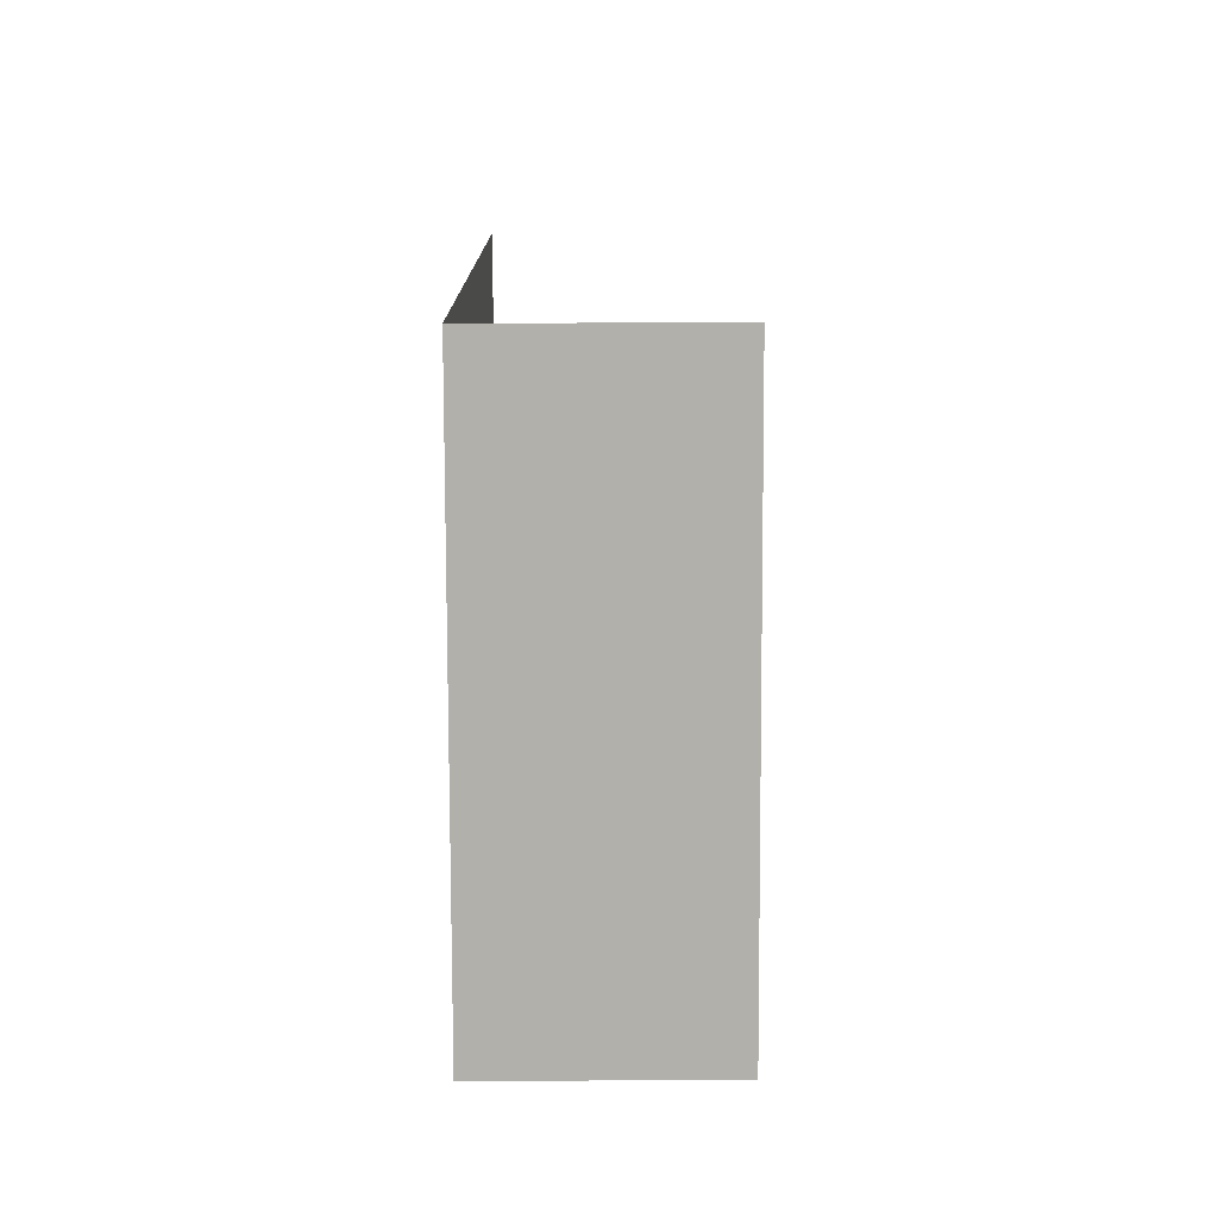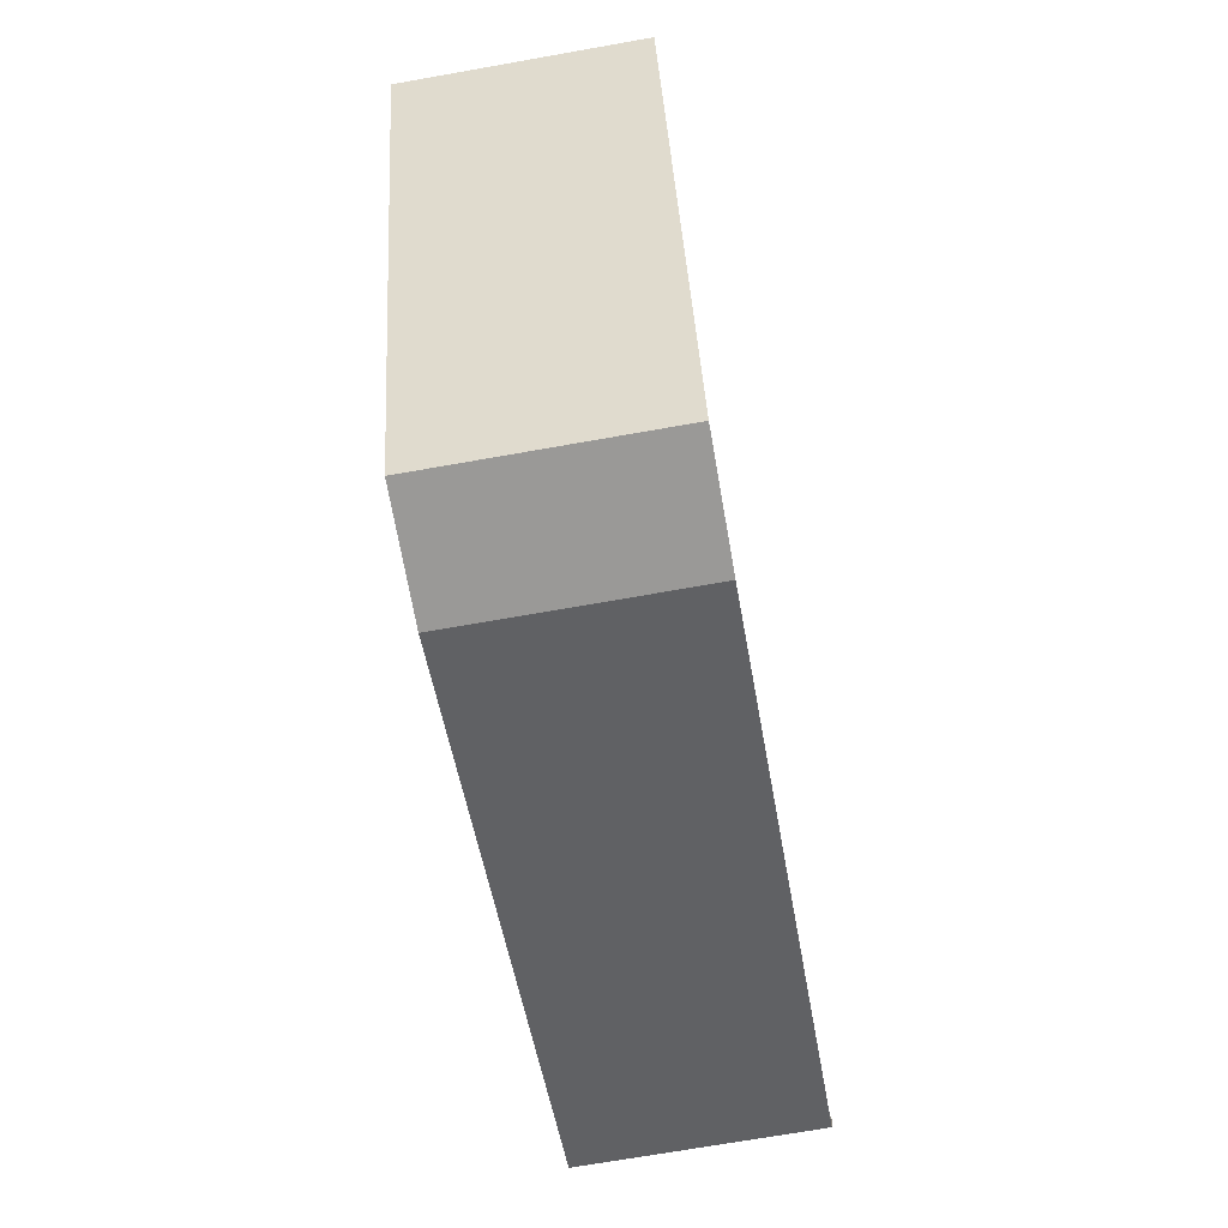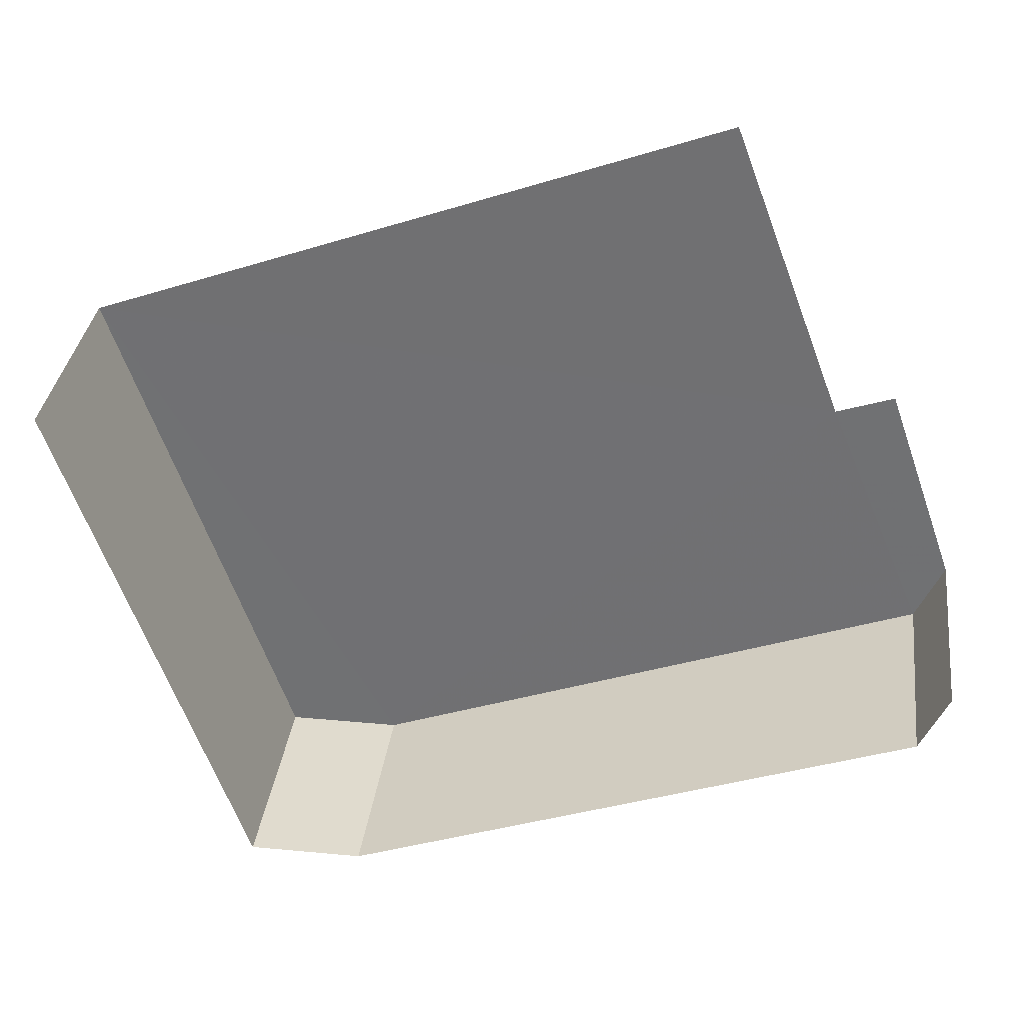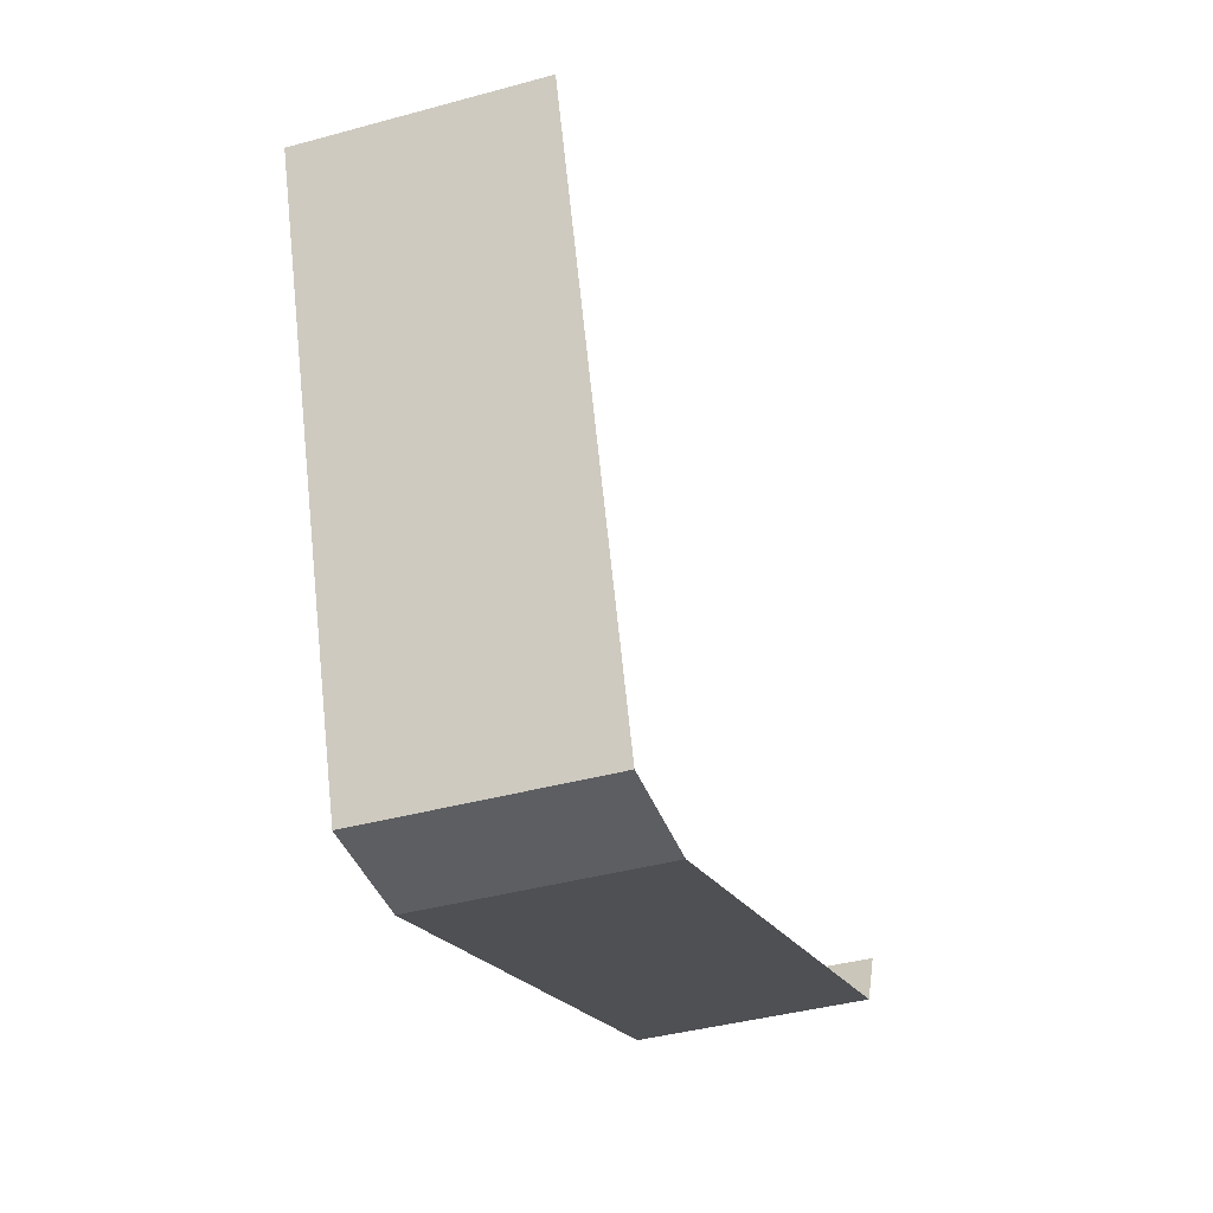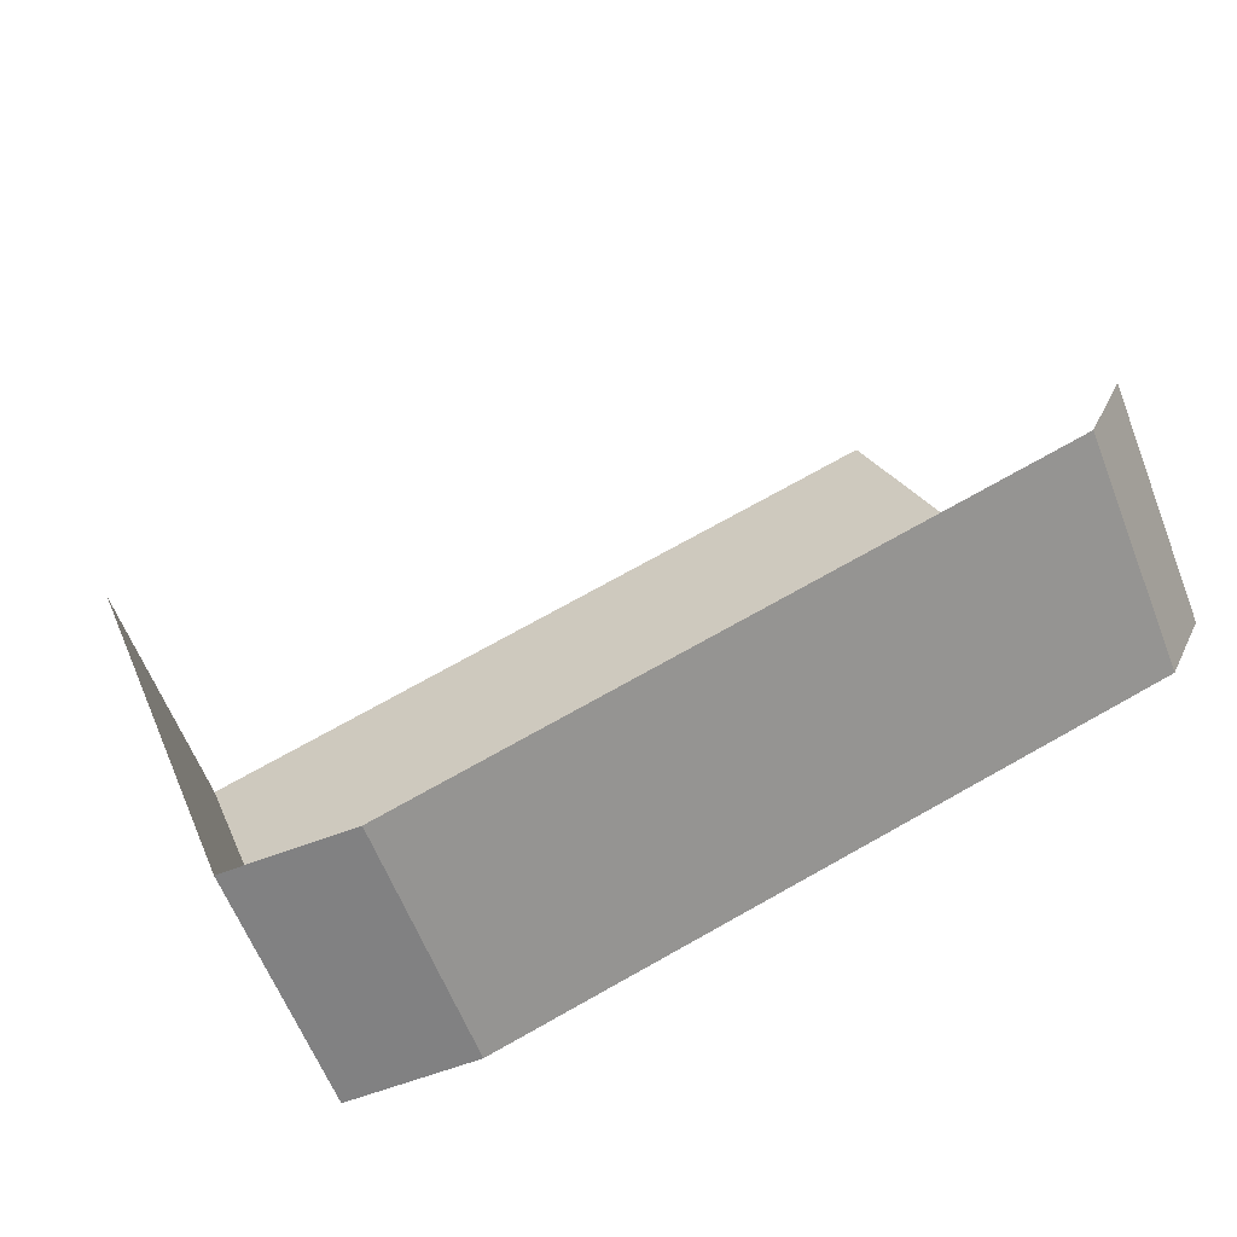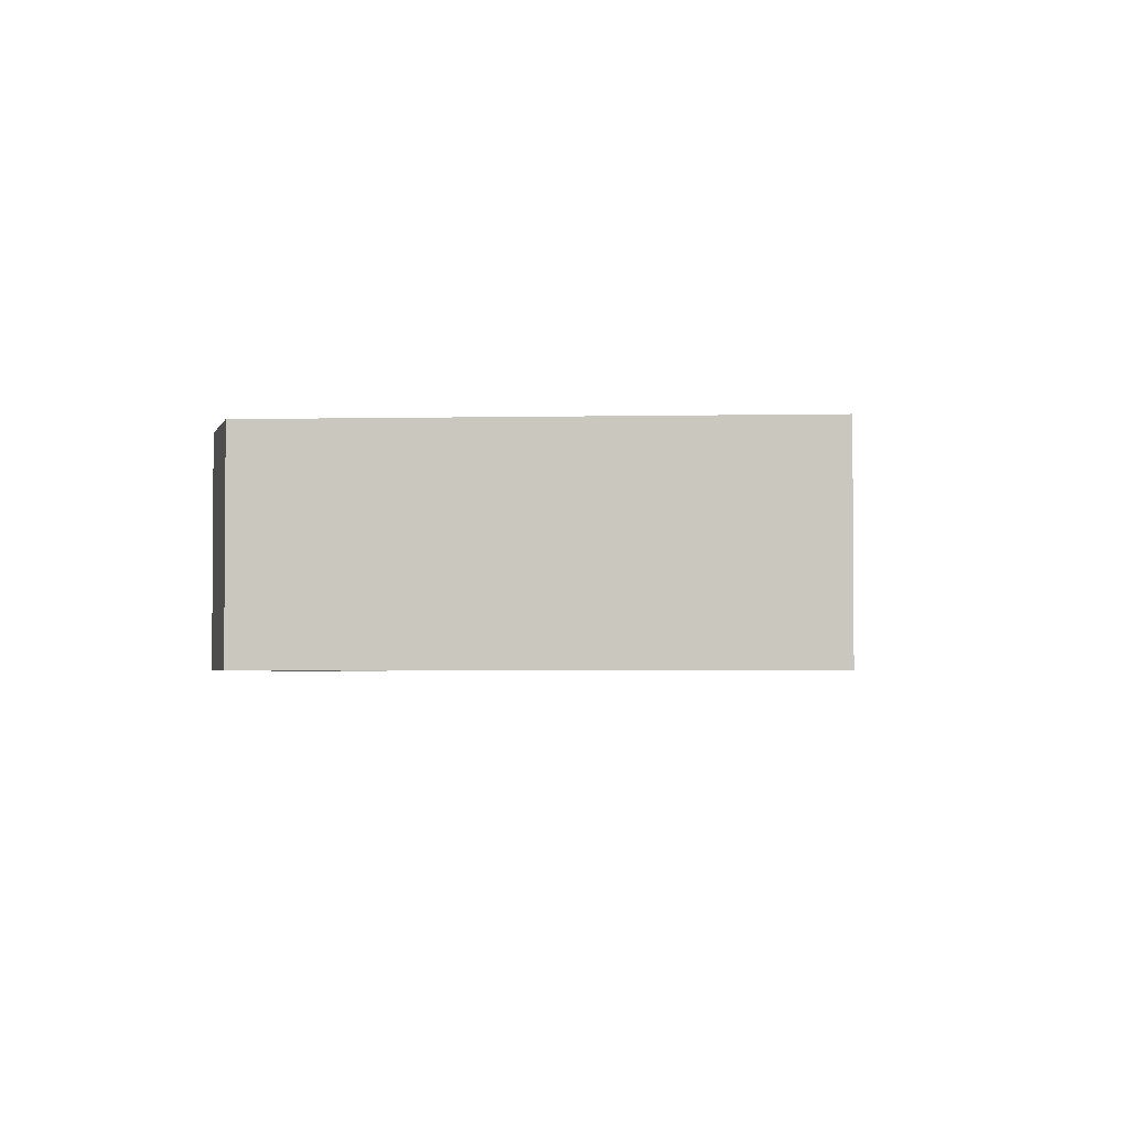
<metadata>
{"format":"obj","ext":"obj","renderer":"f3d","projection":"perspective","resolution":1024,"background":"white","views":[{"elev":-7.4,"azim":90.5,"up":"+Y"},{"elev":-69.4,"azim":99.9,"up":"+Y"},{"elev":33.9,"azim":-172.6,"up":"+Y"},{"elev":-39.5,"azim":108.8,"up":"+Y"},{"elev":-60.4,"azim":-158.7,"up":"+Y"},{"elev":-2.9,"azim":75.2,"up":"+Z"}]}
</metadata>
<code>
v -2.241e+05 -1.277e+05 15.29
v -2.241e+05 -1.277e+05 15.29
v -2.241e+05 -1.277e+05 15.29
v -2.241e+05 -1.277e+05 15.29
v -2.241e+05 -1.277e+05 15.29
v -2.241e+05 -1.277e+05 15.29
v -2.241e+05 -1.277e+05 15.29
v -2.241e+05 -1.277e+05 15.29
v -2.241e+05 -1.277e+05 19.54
v -2.241e+05 -1.277e+05 19.54
v -2.241e+05 -1.277e+05 19.54
v -2.241e+05 -1.277e+05 19.54
v -2.241e+05 -1.277e+05 19.54
v -2.241e+05 -1.277e+05 19.54
v -2.241e+05 -1.277e+05 19.54
v -2.241e+05 -1.277e+05 19.54
f 1 2 3
f 3 4 5
f 1 5 6
f 5 4 7
f 5 7 8
f 1 3 5
f 12 8 7
f 12 15 8
f 14 1 6
f 16 14 6
f 11 5 8
f 15 11 8
f 16 6 5
f 11 16 5
f 9 10 11
f 12 9 11
f 10 13 14
f 15 12 11
f 11 14 16
f 11 10 14
f 9 7 4
f 9 12 7
f 14 2 1
f 14 13 2
f 9 4 3
f 10 9 3
f 13 3 2
f 13 10 3

</code>
